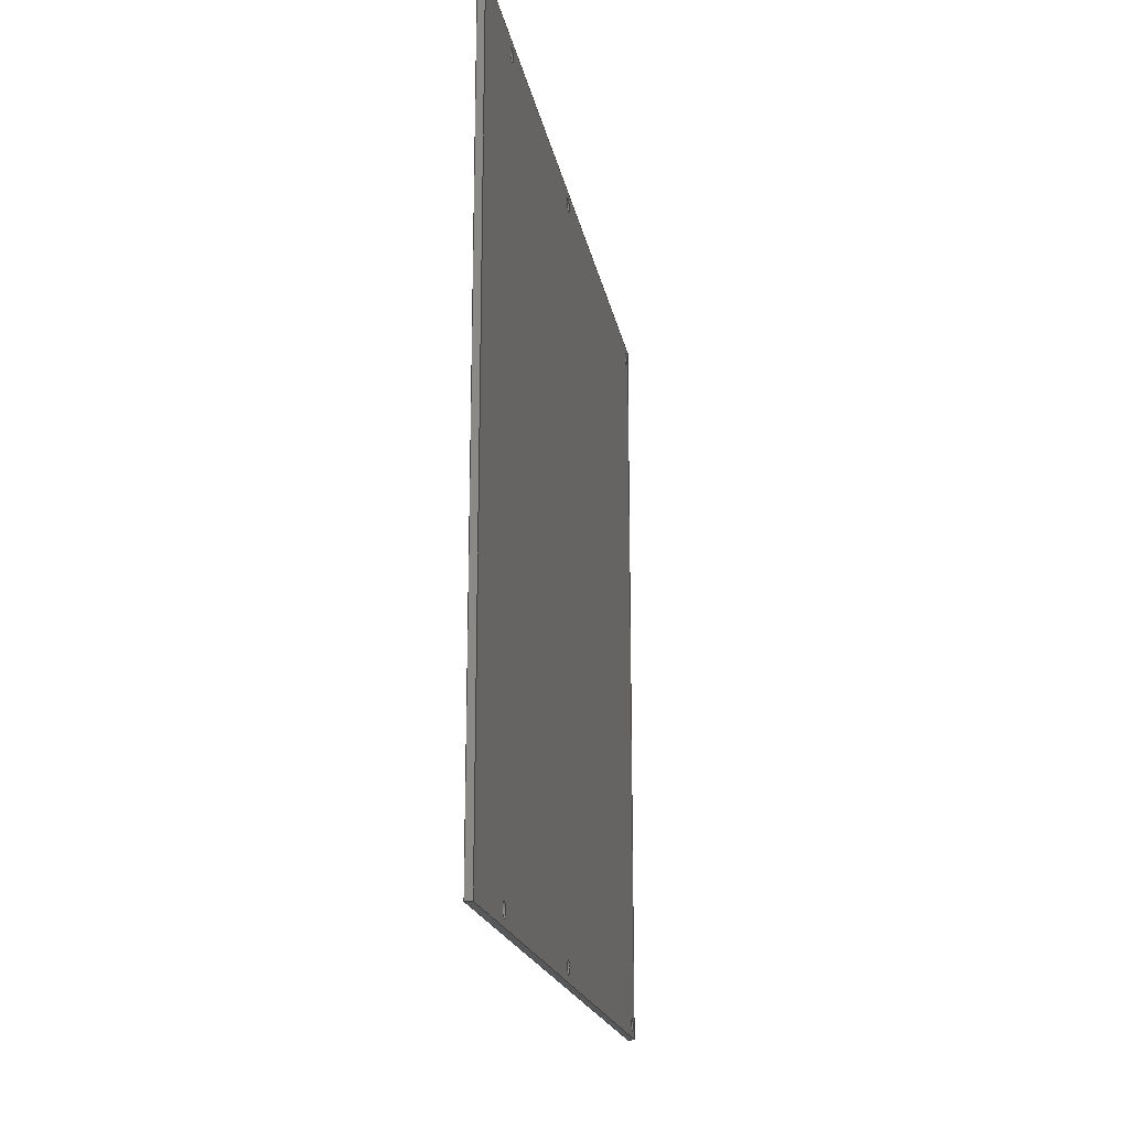
<metadata>
{"format":"step","ext":"stp","renderer":"f3d","projection":"perspective","resolution":1024,"background":"white","views":[{"elev":-19.1,"azim":-169.8,"up":"+Y"}]}
</metadata>
<code>
ISO-10303-21;
DATA;
#1=MECHANICAL_DESIGN_GEOMETRIC_PRESENTATION_REPRESENTATION('',(#4),#417);
#2=SHAPE_REPRESENTATION_RELATIONSHIP('SRR','None',#427,#3);
#3=ADVANCED_BREP_SHAPE_REPRESENTATION('',(#5),#416);
#4=STYLED_ITEM('',(#437),#5);
#5=MANIFOLD_SOLID_BREP('Solid1',#239);
#6=LINE('',#385,#21);
#7=LINE('',#387,#22);
#8=LINE('',#389,#23);
#9=LINE('',#391,#24);
#10=LINE('',#392,#25);
#11=LINE('',#395,#26);
#12=LINE('',#397,#27);
#13=LINE('',#398,#28);
#14=LINE('',#401,#29);
#15=LINE('',#402,#30);
#16=LINE('',#405,#31);
#17=LINE('',#406,#32);
#18=LINE('',#409,#33);
#19=LINE('',#410,#34);
#20=LINE('',#412,#35);
#21=VECTOR('',#324,39.37);
#22=VECTOR('',#325,39.37);
#23=VECTOR('',#326,39.37);
#24=VECTOR('',#327,39.37);
#25=VECTOR('',#328,39.37);
#26=VECTOR('',#331,39.37);
#27=VECTOR('',#332,39.37);
#28=VECTOR('',#333,39.37);
#29=VECTOR('',#336,39.37);
#30=VECTOR('',#337,39.37);
#31=VECTOR('',#340,39.37);
#32=VECTOR('',#341,39.37);
#33=VECTOR('',#344,39.37);
#34=VECTOR('',#345,39.37);
#35=VECTOR('',#348,39.37);
#36=PLANE('',#277);
#37=PLANE('',#278);
#38=PLANE('',#279);
#39=PLANE('',#280);
#40=PLANE('',#281);
#41=PLANE('',#282);
#42=PLANE('',#283);
#43=FACE_BOUND('',#75,.T.);
#44=FACE_BOUND('',#77,.T.);
#45=FACE_BOUND('',#79,.T.);
#46=FACE_BOUND('',#81,.T.);
#47=FACE_BOUND('',#83,.T.);
#48=FACE_BOUND('',#85,.T.);
#49=FACE_BOUND('',#87,.T.);
#50=FACE_BOUND('',#88,.T.);
#51=FACE_BOUND('',#89,.T.);
#52=FACE_BOUND('',#90,.T.);
#53=FACE_BOUND('',#91,.T.);
#54=FACE_BOUND('',#92,.T.);
#55=FACE_BOUND('',#99,.T.);
#56=FACE_BOUND('',#100,.T.);
#57=FACE_BOUND('',#101,.T.);
#58=FACE_BOUND('',#102,.T.);
#59=FACE_BOUND('',#103,.T.);
#60=FACE_BOUND('',#104,.T.);
#61=FACE_OUTER_BOUND('',#74,.T.);
#62=FACE_OUTER_BOUND('',#76,.T.);
#63=FACE_OUTER_BOUND('',#78,.T.);
#64=FACE_OUTER_BOUND('',#80,.T.);
#65=FACE_OUTER_BOUND('',#82,.T.);
#66=FACE_OUTER_BOUND('',#84,.T.);
#67=FACE_OUTER_BOUND('',#86,.T.);
#68=FACE_OUTER_BOUND('',#93,.T.);
#69=FACE_OUTER_BOUND('',#94,.T.);
#70=FACE_OUTER_BOUND('',#95,.T.);
#71=FACE_OUTER_BOUND('',#96,.T.);
#72=FACE_OUTER_BOUND('',#97,.T.);
#73=FACE_OUTER_BOUND('',#98,.T.);
#74=EDGE_LOOP('',(#166));
#75=EDGE_LOOP('',(#167));
#76=EDGE_LOOP('',(#168));
#77=EDGE_LOOP('',(#169));
#78=EDGE_LOOP('',(#170));
#79=EDGE_LOOP('',(#171));
#80=EDGE_LOOP('',(#172));
#81=EDGE_LOOP('',(#173));
#82=EDGE_LOOP('',(#174));
#83=EDGE_LOOP('',(#175));
#84=EDGE_LOOP('',(#176));
#85=EDGE_LOOP('',(#177));
#86=EDGE_LOOP('',(#178,#179,#180,#181,#182));
#87=EDGE_LOOP('',(#183));
#88=EDGE_LOOP('',(#184));
#89=EDGE_LOOP('',(#185));
#90=EDGE_LOOP('',(#186));
#91=EDGE_LOOP('',(#187));
#92=EDGE_LOOP('',(#188));
#93=EDGE_LOOP('',(#189,#190,#191,#192));
#94=EDGE_LOOP('',(#193,#194,#195,#196));
#95=EDGE_LOOP('',(#197,#198,#199,#200));
#96=EDGE_LOOP('',(#201,#202,#203,#204));
#97=EDGE_LOOP('',(#205,#206,#207,#208));
#98=EDGE_LOOP('',(#209,#210,#211,#212,#213));
#99=EDGE_LOOP('',(#214));
#100=EDGE_LOOP('',(#215));
#101=EDGE_LOOP('',(#216));
#102=EDGE_LOOP('',(#217));
#103=EDGE_LOOP('',(#218));
#104=EDGE_LOOP('',(#219));
#105=CIRCLE('',#260,0.125);
#106=CIRCLE('',#261,0.125);
#107=CIRCLE('',#263,0.125);
#108=CIRCLE('',#264,0.125);
#109=CIRCLE('',#266,0.125);
#110=CIRCLE('',#267,0.125);
#111=CIRCLE('',#269,0.125);
#112=CIRCLE('',#270,0.125);
#113=CIRCLE('',#272,0.125);
#114=CIRCLE('',#273,0.125);
#115=CIRCLE('',#275,0.125);
#116=CIRCLE('',#276,0.125);
#117=VERTEX_POINT('',#353);
#118=VERTEX_POINT('',#355);
#119=VERTEX_POINT('',#358);
#120=VERTEX_POINT('',#360);
#121=VERTEX_POINT('',#363);
#122=VERTEX_POINT('',#365);
#123=VERTEX_POINT('',#368);
#124=VERTEX_POINT('',#370);
#125=VERTEX_POINT('',#373);
#126=VERTEX_POINT('',#375);
#127=VERTEX_POINT('',#378);
#128=VERTEX_POINT('',#380);
#129=VERTEX_POINT('',#383);
#130=VERTEX_POINT('',#384);
#131=VERTEX_POINT('',#386);
#132=VERTEX_POINT('',#388);
#133=VERTEX_POINT('',#390);
#134=VERTEX_POINT('',#394);
#135=VERTEX_POINT('',#396);
#136=VERTEX_POINT('',#400);
#137=VERTEX_POINT('',#404);
#138=VERTEX_POINT('',#408);
#139=EDGE_CURVE('',#117,#117,#105,.T.);
#140=EDGE_CURVE('',#118,#118,#106,.T.);
#141=EDGE_CURVE('',#119,#119,#107,.T.);
#142=EDGE_CURVE('',#120,#120,#108,.T.);
#143=EDGE_CURVE('',#121,#121,#109,.T.);
#144=EDGE_CURVE('',#122,#122,#110,.T.);
#145=EDGE_CURVE('',#123,#123,#111,.T.);
#146=EDGE_CURVE('',#124,#124,#112,.T.);
#147=EDGE_CURVE('',#125,#125,#113,.T.);
#148=EDGE_CURVE('',#126,#126,#114,.T.);
#149=EDGE_CURVE('',#127,#127,#115,.T.);
#150=EDGE_CURVE('',#128,#128,#116,.T.);
#151=EDGE_CURVE('',#129,#130,#6,.T.);
#152=EDGE_CURVE('',#130,#131,#7,.T.);
#153=EDGE_CURVE('',#131,#132,#8,.T.);
#154=EDGE_CURVE('',#132,#133,#9,.T.);
#155=EDGE_CURVE('',#133,#129,#10,.T.);
#156=EDGE_CURVE('',#131,#134,#11,.T.);
#157=EDGE_CURVE('',#135,#130,#12,.T.);
#158=EDGE_CURVE('',#134,#135,#13,.T.);
#159=EDGE_CURVE('',#129,#136,#14,.T.);
#160=EDGE_CURVE('',#136,#135,#15,.T.);
#161=EDGE_CURVE('',#133,#137,#16,.T.);
#162=EDGE_CURVE('',#137,#136,#17,.T.);
#163=EDGE_CURVE('',#138,#132,#18,.T.);
#164=EDGE_CURVE('',#137,#138,#19,.T.);
#165=EDGE_CURVE('',#138,#134,#20,.T.);
#166=ORIENTED_EDGE('',*,*,#139,.F.);
#167=ORIENTED_EDGE('',*,*,#140,.F.);
#168=ORIENTED_EDGE('',*,*,#141,.F.);
#169=ORIENTED_EDGE('',*,*,#142,.F.);
#170=ORIENTED_EDGE('',*,*,#143,.F.);
#171=ORIENTED_EDGE('',*,*,#144,.F.);
#172=ORIENTED_EDGE('',*,*,#145,.F.);
#173=ORIENTED_EDGE('',*,*,#146,.F.);
#174=ORIENTED_EDGE('',*,*,#147,.F.);
#175=ORIENTED_EDGE('',*,*,#148,.F.);
#176=ORIENTED_EDGE('',*,*,#149,.F.);
#177=ORIENTED_EDGE('',*,*,#150,.F.);
#178=ORIENTED_EDGE('',*,*,#151,.T.);
#179=ORIENTED_EDGE('',*,*,#152,.T.);
#180=ORIENTED_EDGE('',*,*,#153,.T.);
#181=ORIENTED_EDGE('',*,*,#154,.T.);
#182=ORIENTED_EDGE('',*,*,#155,.T.);
#183=ORIENTED_EDGE('',*,*,#145,.T.);
#184=ORIENTED_EDGE('',*,*,#147,.T.);
#185=ORIENTED_EDGE('',*,*,#149,.T.);
#186=ORIENTED_EDGE('',*,*,#139,.T.);
#187=ORIENTED_EDGE('',*,*,#141,.T.);
#188=ORIENTED_EDGE('',*,*,#143,.T.);
#189=ORIENTED_EDGE('',*,*,#156,.F.);
#190=ORIENTED_EDGE('',*,*,#152,.F.);
#191=ORIENTED_EDGE('',*,*,#157,.F.);
#192=ORIENTED_EDGE('',*,*,#158,.F.);
#193=ORIENTED_EDGE('',*,*,#151,.F.);
#194=ORIENTED_EDGE('',*,*,#159,.T.);
#195=ORIENTED_EDGE('',*,*,#160,.T.);
#196=ORIENTED_EDGE('',*,*,#157,.T.);
#197=ORIENTED_EDGE('',*,*,#155,.F.);
#198=ORIENTED_EDGE('',*,*,#161,.T.);
#199=ORIENTED_EDGE('',*,*,#162,.T.);
#200=ORIENTED_EDGE('',*,*,#159,.F.);
#201=ORIENTED_EDGE('',*,*,#161,.F.);
#202=ORIENTED_EDGE('',*,*,#154,.F.);
#203=ORIENTED_EDGE('',*,*,#163,.F.);
#204=ORIENTED_EDGE('',*,*,#164,.F.);
#205=ORIENTED_EDGE('',*,*,#163,.T.);
#206=ORIENTED_EDGE('',*,*,#153,.F.);
#207=ORIENTED_EDGE('',*,*,#156,.T.);
#208=ORIENTED_EDGE('',*,*,#165,.F.);
#209=ORIENTED_EDGE('',*,*,#158,.T.);
#210=ORIENTED_EDGE('',*,*,#160,.F.);
#211=ORIENTED_EDGE('',*,*,#162,.F.);
#212=ORIENTED_EDGE('',*,*,#164,.T.);
#213=ORIENTED_EDGE('',*,*,#165,.T.);
#214=ORIENTED_EDGE('',*,*,#144,.T.);
#215=ORIENTED_EDGE('',*,*,#148,.T.);
#216=ORIENTED_EDGE('',*,*,#150,.T.);
#217=ORIENTED_EDGE('',*,*,#140,.T.);
#218=ORIENTED_EDGE('',*,*,#146,.T.);
#219=ORIENTED_EDGE('',*,*,#142,.T.);
#220=CYLINDRICAL_SURFACE('',#259,0.125);
#221=CYLINDRICAL_SURFACE('',#262,0.125);
#222=CYLINDRICAL_SURFACE('',#265,0.125);
#223=CYLINDRICAL_SURFACE('',#268,0.125);
#224=CYLINDRICAL_SURFACE('',#271,0.125);
#225=CYLINDRICAL_SURFACE('',#274,0.125);
#226=ADVANCED_FACE('',(#61,#43),#220,.F.);
#227=ADVANCED_FACE('',(#62,#44),#221,.F.);
#228=ADVANCED_FACE('',(#63,#45),#222,.F.);
#229=ADVANCED_FACE('',(#64,#46),#223,.F.);
#230=ADVANCED_FACE('',(#65,#47),#224,.F.);
#231=ADVANCED_FACE('',(#66,#48),#225,.F.);
#232=ADVANCED_FACE('',(#67,#49,#50,#51,#52,#53,#54),#36,.T.);
#233=ADVANCED_FACE('',(#68),#37,.F.);
#234=ADVANCED_FACE('',(#69),#38,.T.);
#235=ADVANCED_FACE('',(#70),#39,.T.);
#236=ADVANCED_FACE('',(#71),#40,.F.);
#237=ADVANCED_FACE('',(#72),#41,.F.);
#238=ADVANCED_FACE('',(#73,#55,#56,#57,#58,#59,#60),#42,.F.);
#239=CLOSED_SHELL('',(#226,#227,#228,#229,#230,#231,#232,#233,#234,#235,
#236,#237,#238));
#240=DERIVED_UNIT_ELEMENT(#242,0);
#241=DERIVED_UNIT_ELEMENT(#421,0);
#242=(
MASS_UNIT()
NAMED_UNIT(*)
SI_UNIT($,.GRAM.)
);
#243=DERIVED_UNIT((#240,#241));
#244=MEASURE_REPRESENTATION_ITEM('density measure',
POSITIVE_RATIO_MEASURE(1),#243);
#245=PROPERTY_DEFINITION_REPRESENTATION(#250,#247);
#246=PROPERTY_DEFINITION_REPRESENTATION(#251,#248);
#247=REPRESENTATION('material name',(#249),#416);
#248=REPRESENTATION('density',(#244),#416);
#249=DESCRIPTIVE_REPRESENTATION_ITEM('Generic','Generic');
#250=PROPERTY_DEFINITION('material property','material name',#429);
#251=PROPERTY_DEFINITION('material property','density of part',#429);
#252=DATE_TIME_ROLE('creation_date');
#253=APPLIED_DATE_AND_TIME_ASSIGNMENT(#254,#252,(#429));
#254=DATE_AND_TIME(#255,#256);
#255=CALENDAR_DATE(2017,19,12);
#256=LOCAL_TIME(17,47,20,#257);
#257=COORDINATED_UNIVERSAL_TIME_OFFSET(0,0,.BEHIND.);
#258=AXIS2_PLACEMENT_3D('placement',#351,#284,#285);
#259=AXIS2_PLACEMENT_3D('',#352,#286,#287);
#260=AXIS2_PLACEMENT_3D('',#354,#288,#289);
#261=AXIS2_PLACEMENT_3D('',#356,#290,#291);
#262=AXIS2_PLACEMENT_3D('',#357,#292,#293);
#263=AXIS2_PLACEMENT_3D('',#359,#294,#295);
#264=AXIS2_PLACEMENT_3D('',#361,#296,#297);
#265=AXIS2_PLACEMENT_3D('',#362,#298,#299);
#266=AXIS2_PLACEMENT_3D('',#364,#300,#301);
#267=AXIS2_PLACEMENT_3D('',#366,#302,#303);
#268=AXIS2_PLACEMENT_3D('',#367,#304,#305);
#269=AXIS2_PLACEMENT_3D('',#369,#306,#307);
#270=AXIS2_PLACEMENT_3D('',#371,#308,#309);
#271=AXIS2_PLACEMENT_3D('',#372,#310,#311);
#272=AXIS2_PLACEMENT_3D('',#374,#312,#313);
#273=AXIS2_PLACEMENT_3D('',#376,#314,#315);
#274=AXIS2_PLACEMENT_3D('',#377,#316,#317);
#275=AXIS2_PLACEMENT_3D('',#379,#318,#319);
#276=AXIS2_PLACEMENT_3D('',#381,#320,#321);
#277=AXIS2_PLACEMENT_3D('',#382,#322,#323);
#278=AXIS2_PLACEMENT_3D('',#393,#329,#330);
#279=AXIS2_PLACEMENT_3D('',#399,#334,#335);
#280=AXIS2_PLACEMENT_3D('',#403,#338,#339);
#281=AXIS2_PLACEMENT_3D('',#407,#342,#343);
#282=AXIS2_PLACEMENT_3D('',#411,#346,#347);
#283=AXIS2_PLACEMENT_3D('',#413,#349,#350);
#284=DIRECTION('axis',(0,0,1));
#285=DIRECTION('refdir',(1,0,0));
#286=DIRECTION('center_axis',(1,-1.837e-16,0));
#287=DIRECTION('ref_axis',(1.837e-16,1,0));
#288=DIRECTION('center_axis',(1,-1.837e-16,0));
#289=DIRECTION('ref_axis',(1.837e-16,1,0));
#290=DIRECTION('center_axis',(-1,1.837e-16,0));
#291=DIRECTION('ref_axis',(1.837e-16,1,0));
#292=DIRECTION('center_axis',(1,-1.837e-16,0));
#293=DIRECTION('ref_axis',(1.837e-16,1,0));
#294=DIRECTION('center_axis',(1,-1.837e-16,0));
#295=DIRECTION('ref_axis',(1.837e-16,1,0));
#296=DIRECTION('center_axis',(-1,1.837e-16,0));
#297=DIRECTION('ref_axis',(1.837e-16,1,0));
#298=DIRECTION('center_axis',(1,-1.837e-16,0));
#299=DIRECTION('ref_axis',(1.837e-16,1,0));
#300=DIRECTION('center_axis',(1,-1.837e-16,0));
#301=DIRECTION('ref_axis',(1.837e-16,1,0));
#302=DIRECTION('center_axis',(-1,1.837e-16,0));
#303=DIRECTION('ref_axis',(1.837e-16,1,0));
#304=DIRECTION('center_axis',(1,-1.837e-16,0));
#305=DIRECTION('ref_axis',(1.837e-16,1,0));
#306=DIRECTION('center_axis',(1,-1.837e-16,0));
#307=DIRECTION('ref_axis',(1.837e-16,1,0));
#308=DIRECTION('center_axis',(-1,1.837e-16,0));
#309=DIRECTION('ref_axis',(1.837e-16,1,0));
#310=DIRECTION('center_axis',(1,-1.837e-16,0));
#311=DIRECTION('ref_axis',(1.837e-16,1,0));
#312=DIRECTION('center_axis',(1,-1.837e-16,0));
#313=DIRECTION('ref_axis',(1.837e-16,1,0));
#314=DIRECTION('center_axis',(-1,1.837e-16,0));
#315=DIRECTION('ref_axis',(1.837e-16,1,0));
#316=DIRECTION('center_axis',(1,-1.837e-16,0));
#317=DIRECTION('ref_axis',(1.837e-16,1,0));
#318=DIRECTION('center_axis',(1,-1.837e-16,0));
#319=DIRECTION('ref_axis',(1.837e-16,1,0));
#320=DIRECTION('center_axis',(-1,1.837e-16,0));
#321=DIRECTION('ref_axis',(1.837e-16,1,0));
#322=DIRECTION('center_axis',(-1,1.837e-16,0));
#323=DIRECTION('ref_axis',(-1.837e-16,-1,0));
#324=DIRECTION('',(1.837e-16,1,0));
#325=DIRECTION('',(0,0,-1));
#326=DIRECTION('',(-1.837e-16,-1,0));
#327=DIRECTION('',(0,-0.9997,0.02472));
#328=DIRECTION('',(0,0,1));
#329=DIRECTION('center_axis',(-1.837e-16,-1,6.123e-17));
#330=DIRECTION('ref_axis',(1,-1.837e-16,0));
#331=DIRECTION('',(1,-1.837e-16,0));
#332=DIRECTION('',(-1,1.837e-16,0));
#333=DIRECTION('',(1.125e-32,6.123e-17,1));
#334=DIRECTION('center_axis',(0,0,1));
#335=DIRECTION('ref_axis',(1,0,0));
#336=DIRECTION('',(1,0,0));
#337=DIRECTION('',(0,1,0));
#338=DIRECTION('center_axis',(-1.837e-16,-1,6.123e-17));
#339=DIRECTION('ref_axis',(1,-1.837e-16,0));
#340=DIRECTION('',(1,-1.837e-16,0));
#341=DIRECTION('',(1.125e-32,6.123e-17,1));
#342=DIRECTION('center_axis',(4.541e-18,0.02472,0.9997));
#343=DIRECTION('ref_axis',(0,-0.9997,0.02472));
#344=DIRECTION('',(-1,1.123e-19,4.54e-18));
#345=DIRECTION('',(0,0.9997,-0.02472));
#346=DIRECTION('center_axis',(0,0,1));
#347=DIRECTION('ref_axis',(1,0,0));
#348=DIRECTION('',(0,1,0));
#349=DIRECTION('center_axis',(-1,1.837e-16,0));
#350=DIRECTION('ref_axis',(-1.837e-16,-1,0));
#351=CARTESIAN_POINT('',(0,0,0));
#352=CARTESIAN_POINT('Origin',(-47.88,13.88,69.75));
#353=CARTESIAN_POINT('',(-48.12,14,69.75));
#354=CARTESIAN_POINT('Origin',(-48.12,13.88,69.75));
#355=CARTESIAN_POINT('',(-48,14,69.75));
#356=CARTESIAN_POINT('Origin',(-48,13.88,69.75));
#357=CARTESIAN_POINT('Origin',(-47.88,13.88,62.88));
#358=CARTESIAN_POINT('',(-48.12,14,62.88));
#359=CARTESIAN_POINT('Origin',(-48.12,13.88,62.88));
#360=CARTESIAN_POINT('',(-48,14,62.88));
#361=CARTESIAN_POINT('Origin',(-48,13.88,62.88));
#362=CARTESIAN_POINT('Origin',(-47.88,0.128,69.75));
#363=CARTESIAN_POINT('',(-48.12,0.253,69.75));
#364=CARTESIAN_POINT('Origin',(-48.12,0.128,69.75));
#365=CARTESIAN_POINT('',(-48,0.253,69.75));
#366=CARTESIAN_POINT('Origin',(-48,0.128,69.75));
#367=CARTESIAN_POINT('Origin',(-47.88,13.88,57.75));
#368=CARTESIAN_POINT('',(-48.12,14,57.75));
#369=CARTESIAN_POINT('Origin',(-48.12,13.88,57.75));
#370=CARTESIAN_POINT('',(-48,14,57.75));
#371=CARTESIAN_POINT('Origin',(-48,13.88,57.75));
#372=CARTESIAN_POINT('Origin',(-47.88,0.128,57.75));
#373=CARTESIAN_POINT('',(-48.12,0.253,57.75));
#374=CARTESIAN_POINT('Origin',(-48.12,0.128,57.75));
#375=CARTESIAN_POINT('',(-48,0.253,57.75));
#376=CARTESIAN_POINT('Origin',(-48,0.128,57.75));
#377=CARTESIAN_POINT('Origin',(-47.88,0.128,62.88));
#378=CARTESIAN_POINT('',(-48.12,0.253,62.88));
#379=CARTESIAN_POINT('Origin',(-48.12,0.128,62.88));
#380=CARTESIAN_POINT('',(-48,0.253,62.88));
#381=CARTESIAN_POINT('Origin',(-48,0.128,62.88));
#382=CARTESIAN_POINT('Origin',(-48.12,7.003,62.88));
#383=CARTESIAN_POINT('',(-48.12,-0.122,70));
#384=CARTESIAN_POINT('',(-48.12,14.13,70));
#385=CARTESIAN_POINT('',(-48.12,7.003,70));
#386=CARTESIAN_POINT('',(-48.12,14.13,55.75));
#387=CARTESIAN_POINT('',(-48.12,14.13,62.88));
#388=CARTESIAN_POINT('',(-48.12,2.065e-13,55.75));
#389=CARTESIAN_POINT('',(-48.12,7.003,55.75));
#390=CARTESIAN_POINT('',(-48.12,-0.122,55.75));
#391=CARTESIAN_POINT('',(-48.12,1.202e-14,55.75));
#392=CARTESIAN_POINT('',(-48.12,-0.122,62.88));
#393=CARTESIAN_POINT('Origin',(-48.12,14.13,62.88));
#394=CARTESIAN_POINT('',(-48,14.13,55.75));
#395=CARTESIAN_POINT('',(-48.12,14.13,55.75));
#396=CARTESIAN_POINT('',(-48,14.13,70));
#397=CARTESIAN_POINT('',(-48.12,14.13,70));
#398=CARTESIAN_POINT('',(-48,14.13,62.88));
#399=CARTESIAN_POINT('Origin',(-48.12,7.062,70));
#400=CARTESIAN_POINT('',(-48,-0.122,70));
#401=CARTESIAN_POINT('',(-48.12,-0.122,70));
#402=CARTESIAN_POINT('',(-48,7.062,70));
#403=CARTESIAN_POINT('Origin',(-48.12,-0.122,62.9));
#404=CARTESIAN_POINT('',(-48,-0.122,55.75));
#405=CARTESIAN_POINT('',(-48.12,-0.122,55.75));
#406=CARTESIAN_POINT('',(-48,-0.122,62.9));
#407=CARTESIAN_POINT('Origin',(-48.12,-0.06098,55.75));
#408=CARTESIAN_POINT('',(-48,1.313e-14,55.75));
#409=CARTESIAN_POINT('',(-48.12,1.64e-14,55.75));
#410=CARTESIAN_POINT('',(-48,-0.06098,55.75));
#411=CARTESIAN_POINT('Origin',(-48.12,7.062,55.75));
#412=CARTESIAN_POINT('',(-48,7.062,55.75));
#413=CARTESIAN_POINT('Origin',(-48,7.003,62.88));
#414=UNCERTAINTY_MEASURE_WITH_UNIT(LENGTH_MEASURE(0.0003937),
#419,'DISTANCE_ACCURACY_VALUE',
'Maximum model space distance between geometric entities at asserted c
onnectivities');
#415=UNCERTAINTY_MEASURE_WITH_UNIT(LENGTH_MEASURE(0.0003937),
#419,'DISTANCE_ACCURACY_VALUE',
'Maximum model space distance between geometric entities at asserted c
onnectivities');
#416=(
GEOMETRIC_REPRESENTATION_CONTEXT(3)
GLOBAL_UNCERTAINTY_ASSIGNED_CONTEXT((#414))
GLOBAL_UNIT_ASSIGNED_CONTEXT((#419,#424,#423))
REPRESENTATION_CONTEXT('','3D')
);
#417=(
GEOMETRIC_REPRESENTATION_CONTEXT(3)
GLOBAL_UNCERTAINTY_ASSIGNED_CONTEXT((#415))
GLOBAL_UNIT_ASSIGNED_CONTEXT((#419,#424,#423))
REPRESENTATION_CONTEXT('','3D')
);
#418=DIMENSIONAL_EXPONENTS(1,0,0,0,0,0,0);
#419=(
CONVERSION_BASED_UNIT('inch',#422)
LENGTH_UNIT()
NAMED_UNIT(#418)
);
#420=(
LENGTH_UNIT()
NAMED_UNIT(*)
SI_UNIT(.MILLI.,.METRE.)
);
#421=(
LENGTH_UNIT()
NAMED_UNIT(*)
SI_UNIT(.CENTI.,.METRE.)
);
#422=LENGTH_MEASURE_WITH_UNIT(LENGTH_MEASURE(25.4),#420);
#423=(
NAMED_UNIT(*)
SI_UNIT($,.STERADIAN.)
SOLID_ANGLE_UNIT()
);
#424=(
NAMED_UNIT(*)
PLANE_ANGLE_UNIT()
SI_UNIT($,.RADIAN.)
);
#425=SHAPE_DEFINITION_REPRESENTATION(#426,#427);
#426=PRODUCT_DEFINITION_SHAPE('',$,#429);
#427=SHAPE_REPRESENTATION('',(#258),#416);
#428=PRODUCT_DEFINITION_CONTEXT('part definition',#433,'design');
#429=PRODUCT_DEFINITION('GE-18034','GE-18034',#430,#428);
#430=PRODUCT_DEFINITION_FORMATION('ANY',$,#435);
#431=PRODUCT_RELATED_PRODUCT_CATEGORY('GE-18034','GE-18034',(#435));
#432=APPLICATION_PROTOCOL_DEFINITION('international standard',
'automotive_design',2009,#433);
#433=APPLICATION_CONTEXT(
'Core Data for Automotive Mechanical Design Process');
#434=PRODUCT_CONTEXT('part definition',#433,'mechanical');
#435=PRODUCT('GE-18034','GE-18034',$,(#434));
#436=PRESENTATION_STYLE_ASSIGNMENT((#438));
#437=PRESENTATION_STYLE_ASSIGNMENT((#439));
#438=SURFACE_STYLE_USAGE(.BOTH.,#440);
#439=SURFACE_STYLE_USAGE(.BOTH.,#441);
#440=SURFACE_SIDE_STYLE('',(#442));
#441=SURFACE_SIDE_STYLE('',(#443));
#442=SURFACE_STYLE_FILL_AREA(#444);
#443=SURFACE_STYLE_FILL_AREA(#445);
#444=FILL_AREA_STYLE('',(#446));
#445=FILL_AREA_STYLE('',(#447));
#446=FILL_AREA_STYLE_COLOUR('',#448);
#447=FILL_AREA_STYLE_COLOUR('',#449);
#448=COLOUR_RGB('',0.749,0.749,0.749);
#449=COLOUR_RGB('',0.6941,0.09804,0.09804);
ENDSEC;
END-ISO-10303-21;

</code>
